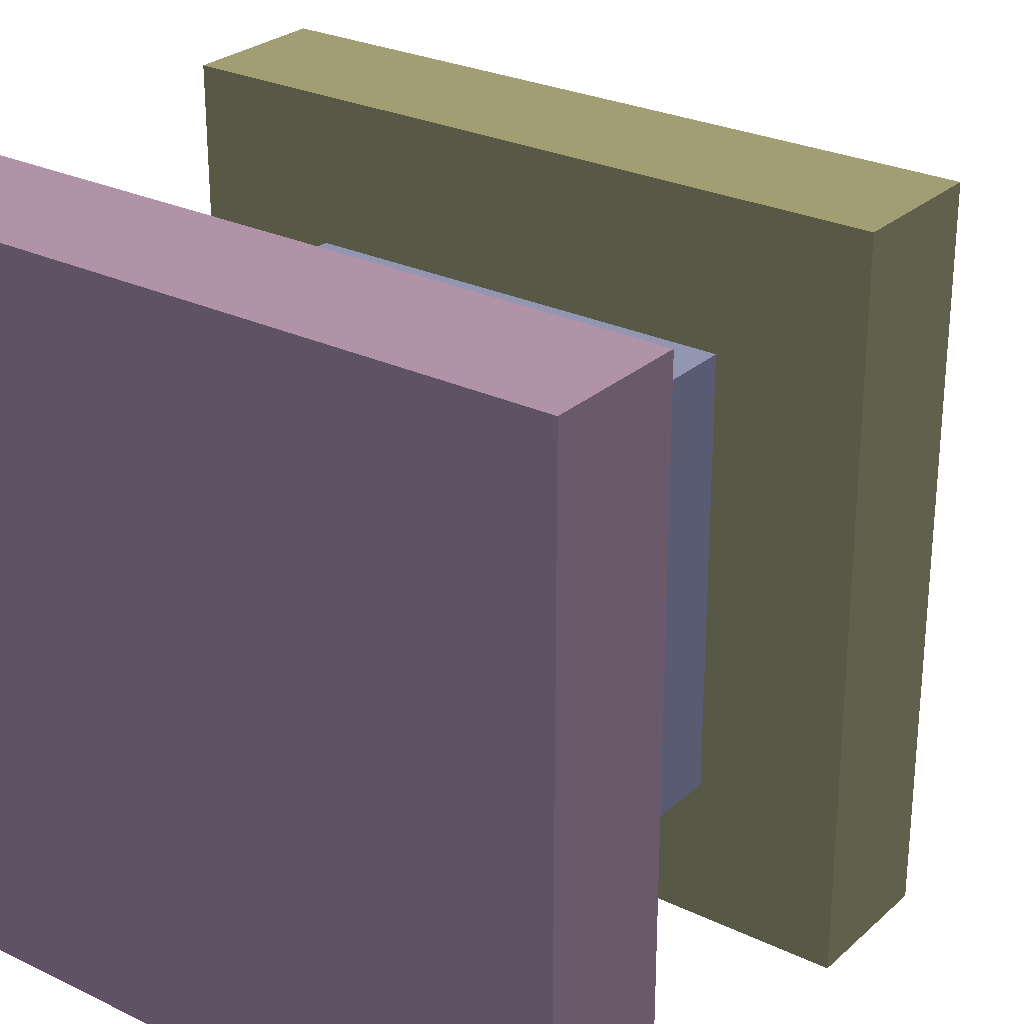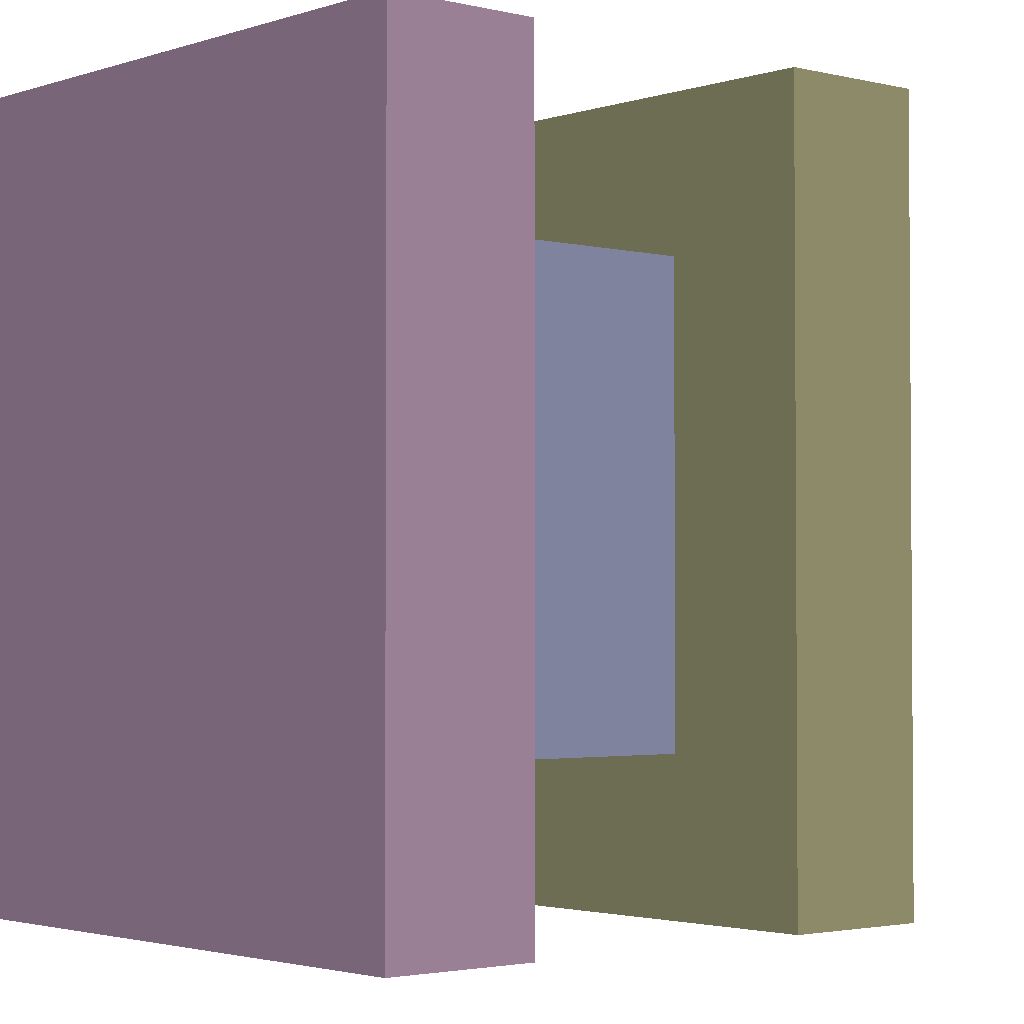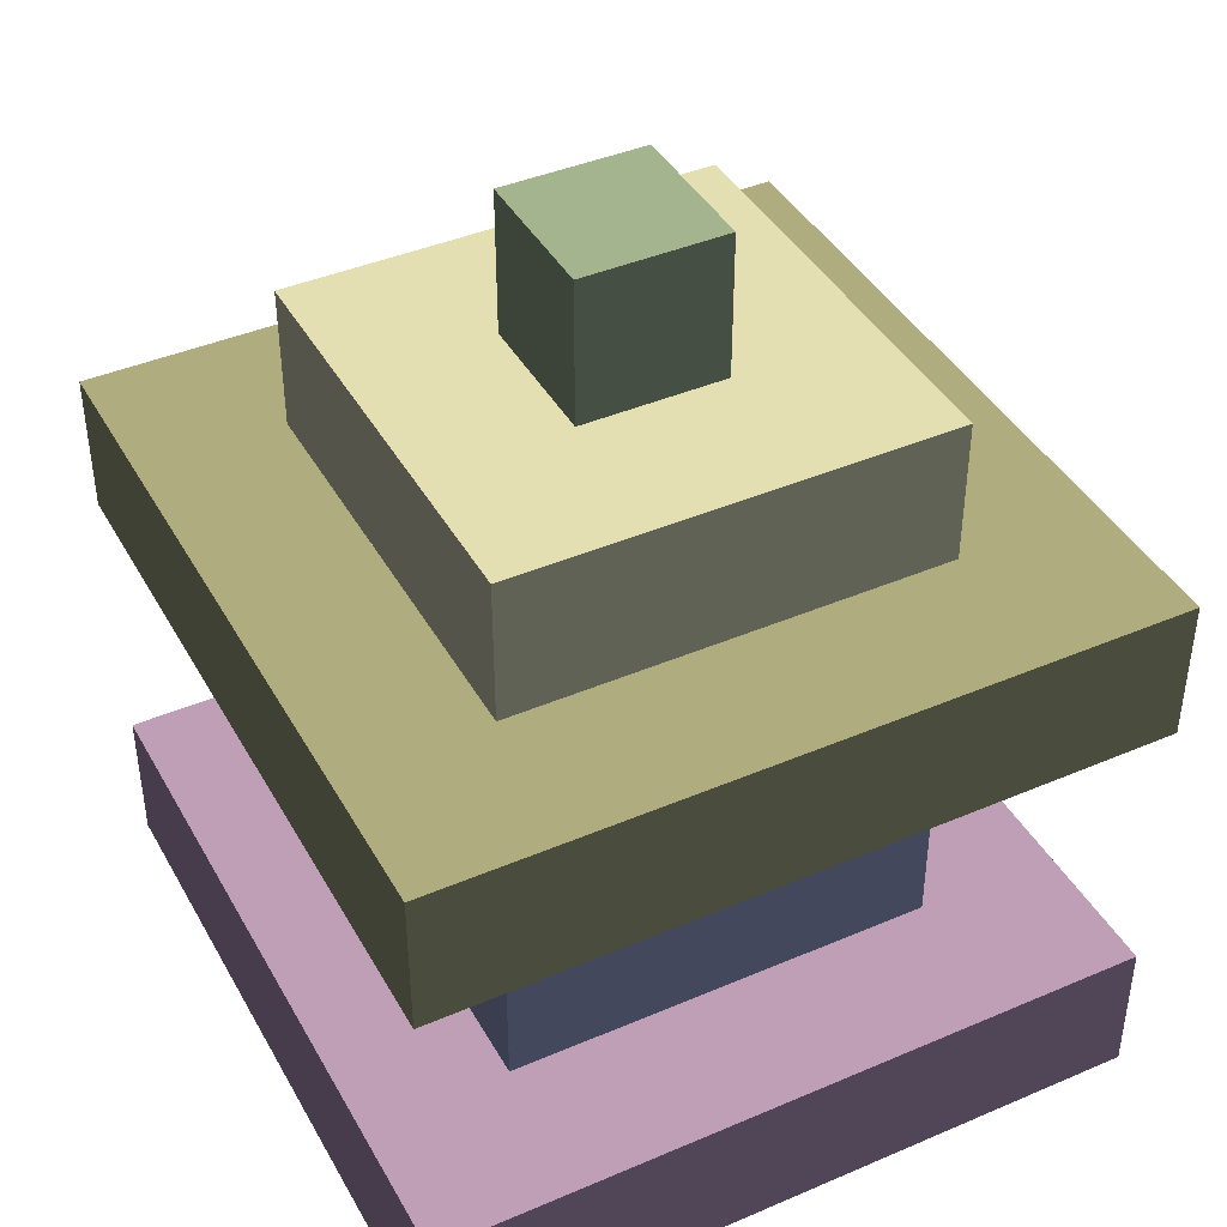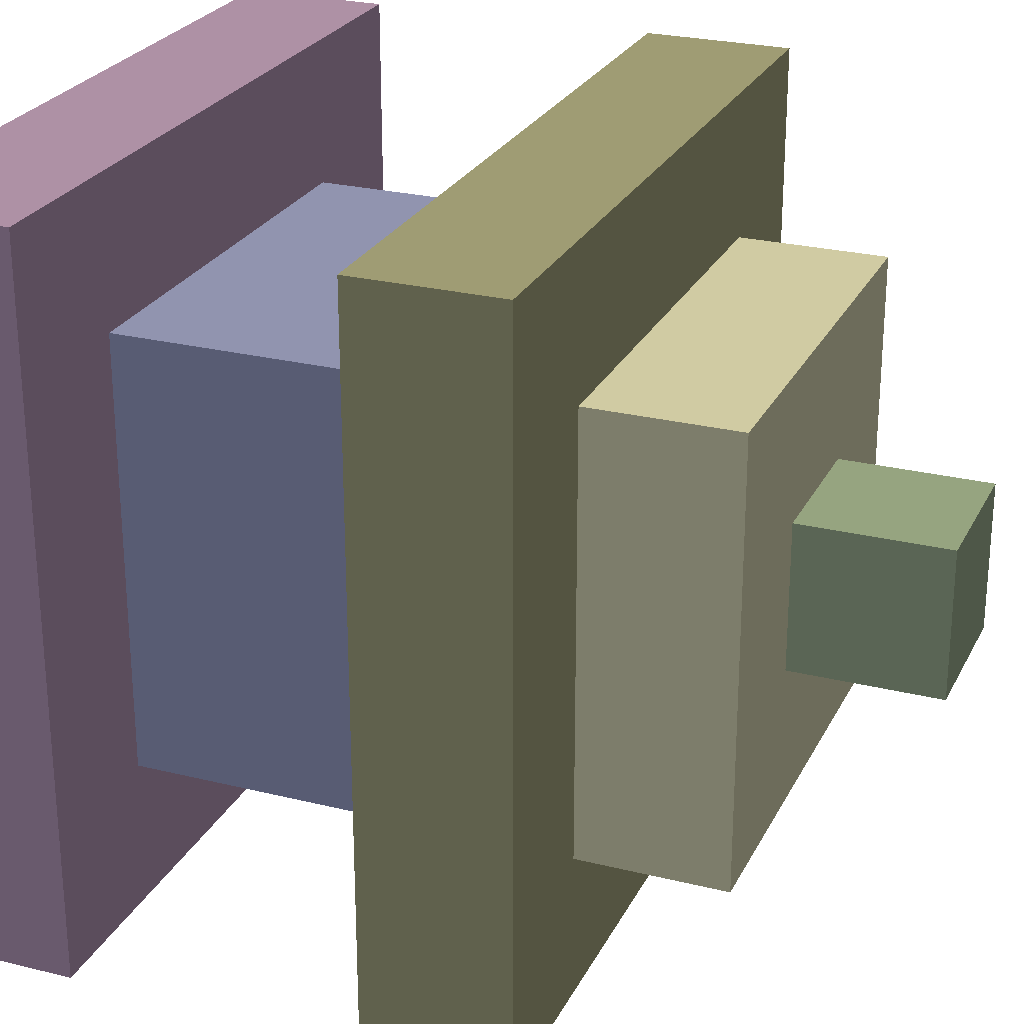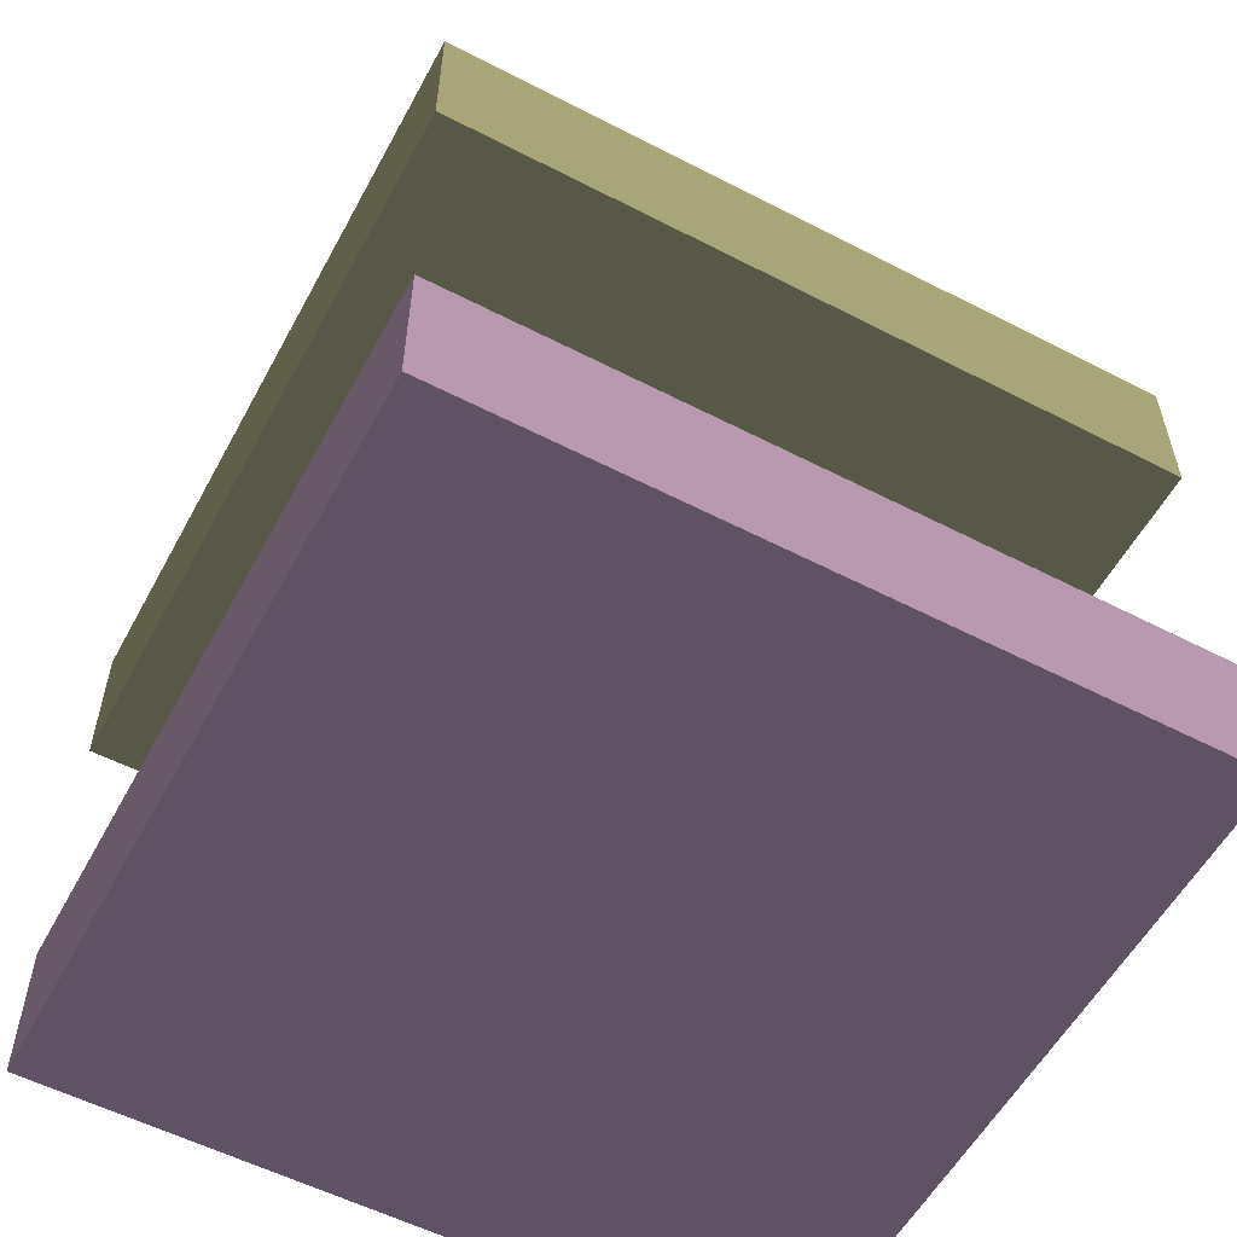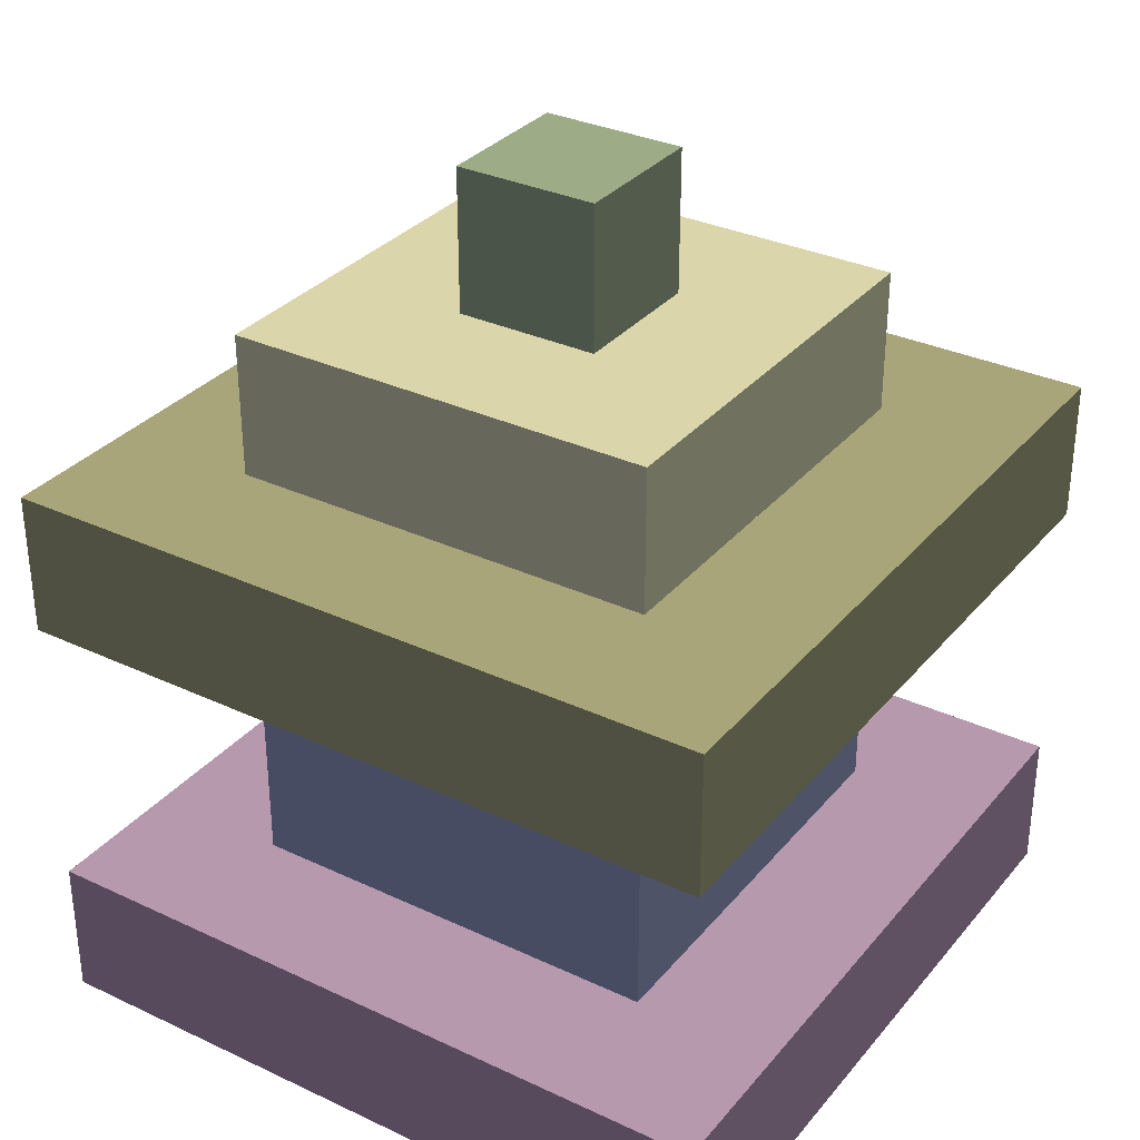
<metadata>
{"format":"obj","ext":"obj","renderer":"f3d","projection":"perspective","resolution":1024,"background":"white","views":[{"elev":27.0,"azim":36.6,"up":"+Z"},{"elev":-2.4,"azim":49.2,"up":"+Z"},{"elev":41.6,"azim":62.7,"up":"+Y"},{"elev":25.5,"azim":111.7,"up":"+Z"},{"elev":-56.4,"azim":151.7,"up":"+Y"},{"elev":32.3,"azim":-146.9,"up":"+Y"}]}
</metadata>
<code>
v -4.8 3.2 -3.2 0.8235 0.702 0.851
v -4 3.2 -3.2 0.8235 0.702 0.851
v -4 3.2 -2.4 0.8235 0.702 0.851
v -4.8 3.2 -2.4 0.8235 0.702 0.851
v -4 3.36 -3.2 0.8235 0.702 0.851
v -4.8 3.36 -3.2 0.8235 0.702 0.851
v -4.8 3.36 -2.4 0.8235 0.702 0.851
v -4 3.36 -2.4 0.8235 0.702 0.851
v -4 3.36 -2.4 0.8235 0.702 0.851
v -4.8 3.36 -2.4 0.8235 0.702 0.851
v -4.8 3.2 -2.4 0.8235 0.702 0.851
v -4 3.2 -2.4 0.8235 0.702 0.851
v -4.8 3.36 -3.2 0.8235 0.702 0.851
v -4 3.36 -3.2 0.8235 0.702 0.851
v -4 3.2 -3.2 0.8235 0.702 0.851
v -4.8 3.2 -3.2 0.8235 0.702 0.851
v -4 3.36 -3.2 0.8235 0.702 0.851
v -4 3.36 -2.4 0.8235 0.702 0.851
v -4 3.2 -2.4 0.8235 0.702 0.851
v -4 3.2 -3.2 0.8235 0.702 0.851
v -4.8 3.36 -2.4 0.8235 0.702 0.851
v -4.8 3.36 -3.2 0.8235 0.702 0.851
v -4.8 3.2 -3.2 0.8235 0.702 0.851
v -4.8 3.2 -2.4 0.8235 0.702 0.851
v -4.8 3.68 -3.2 0.7529 0.7569 0.6
v -4 3.68 -3.2 0.7529 0.7569 0.6
v -4 3.68 -2.4 0.7529 0.7569 0.6
v -4.8 3.68 -2.4 0.7529 0.7569 0.6
v -4 3.84 -3.2 0.7529 0.7569 0.6
v -4.8 3.84 -3.2 0.7529 0.7569 0.6
v -4.8 3.84 -2.4 0.7529 0.7569 0.6
v -4 3.84 -2.4 0.7529 0.7569 0.6
v -4 3.84 -2.4 0.7529 0.7569 0.6
v -4.8 3.84 -2.4 0.7529 0.7569 0.6
v -4.8 3.68 -2.4 0.7529 0.7569 0.6
v -4 3.68 -2.4 0.7529 0.7569 0.6
v -4.8 3.84 -3.2 0.7529 0.7569 0.6
v -4 3.84 -3.2 0.7529 0.7569 0.6
v -4 3.68 -3.2 0.7529 0.7569 0.6
v -4.8 3.68 -3.2 0.7529 0.7569 0.6
v -4 3.84 -3.2 0.7529 0.7569 0.6
v -4 3.84 -2.4 0.7529 0.7569 0.6
v -4 3.68 -2.4 0.7529 0.7569 0.6
v -4 3.68 -3.2 0.7529 0.7569 0.6
v -4.8 3.84 -2.4 0.7529 0.7569 0.6
v -4.8 3.84 -3.2 0.7529 0.7569 0.6
v -4.8 3.68 -3.2 0.7529 0.7569 0.6
v -4.8 3.68 -2.4 0.7529 0.7569 0.6
v -4.64 3.36 -3.04 0.6863 0.7176 0.902
v -4.16 3.36 -3.04 0.6863 0.7176 0.902
v -4.16 3.36 -2.56 0.6863 0.7176 0.902
v -4.64 3.36 -2.56 0.6863 0.7176 0.902
v -4.16 3.68 -3.04 0.6863 0.7176 0.902
v -4.64 3.68 -3.04 0.6863 0.7176 0.902
v -4.64 3.68 -2.56 0.6863 0.7176 0.902
v -4.16 3.68 -2.56 0.6863 0.7176 0.902
v -4.16 3.68 -2.56 0.6863 0.7176 0.902
v -4.64 3.68 -2.56 0.6863 0.7176 0.902
v -4.64 3.36 -2.56 0.6863 0.7176 0.902
v -4.16 3.36 -2.56 0.6863 0.7176 0.902
v -4.64 3.68 -3.04 0.6863 0.7176 0.902
v -4.16 3.68 -3.04 0.6863 0.7176 0.902
v -4.16 3.36 -3.04 0.6863 0.7176 0.902
v -4.64 3.36 -3.04 0.6863 0.7176 0.902
v -4.16 3.68 -3.04 0.6863 0.7176 0.902
v -4.16 3.68 -2.56 0.6863 0.7176 0.902
v -4.16 3.36 -2.56 0.6863 0.7176 0.902
v -4.16 3.36 -3.04 0.6863 0.7176 0.902
v -4.64 3.68 -2.56 0.6863 0.7176 0.902
v -4.64 3.68 -3.04 0.6863 0.7176 0.902
v -4.64 3.36 -3.04 0.6863 0.7176 0.902
v -4.64 3.36 -2.56 0.6863 0.7176 0.902
v -4.64 3.84 -3.04 0.9804 0.9804 0.8392
v -4.16 3.84 -3.04 0.9804 0.9804 0.8392
v -4.16 3.84 -2.56 0.9804 0.9804 0.8392
v -4.64 3.84 -2.56 0.9804 0.9804 0.8392
v -4.16 4 -3.04 0.9804 0.9804 0.8392
v -4.64 4 -3.04 0.9804 0.9804 0.8392
v -4.64 4 -2.56 0.9804 0.9804 0.8392
v -4.16 4 -2.56 0.9804 0.9804 0.8392
v -4.16 4 -2.56 0.9804 0.9804 0.8392
v -4.64 4 -2.56 0.9804 0.9804 0.8392
v -4.64 3.84 -2.56 0.9804 0.9804 0.8392
v -4.16 3.84 -2.56 0.9804 0.9804 0.8392
v -4.64 4 -3.04 0.9804 0.9804 0.8392
v -4.16 4 -3.04 0.9804 0.9804 0.8392
v -4.16 3.84 -3.04 0.9804 0.9804 0.8392
v -4.64 3.84 -3.04 0.9804 0.9804 0.8392
v -4.16 4 -3.04 0.9804 0.9804 0.8392
v -4.16 4 -2.56 0.9804 0.9804 0.8392
v -4.16 3.84 -2.56 0.9804 0.9804 0.8392
v -4.16 3.84 -3.04 0.9804 0.9804 0.8392
v -4.64 4 -2.56 0.9804 0.9804 0.8392
v -4.64 4 -3.04 0.9804 0.9804 0.8392
v -4.64 3.84 -3.04 0.9804 0.9804 0.8392
v -4.64 3.84 -2.56 0.9804 0.9804 0.8392
v -4.48 4 -2.88 0.7059 0.7922 0.6627
v -4.32 4 -2.88 0.7059 0.7922 0.6627
v -4.32 4 -2.72 0.7059 0.7922 0.6627
v -4.48 4 -2.72 0.7059 0.7922 0.6627
v -4.32 4.16 -2.88 0.7059 0.7922 0.6627
v -4.48 4.16 -2.88 0.7059 0.7922 0.6627
v -4.48 4.16 -2.72 0.7059 0.7922 0.6627
v -4.32 4.16 -2.72 0.7059 0.7922 0.6627
v -4.32 4.16 -2.72 0.7059 0.7922 0.6627
v -4.48 4.16 -2.72 0.7059 0.7922 0.6627
v -4.48 4 -2.72 0.7059 0.7922 0.6627
v -4.32 4 -2.72 0.7059 0.7922 0.6627
v -4.48 4.16 -2.88 0.7059 0.7922 0.6627
v -4.32 4.16 -2.88 0.7059 0.7922 0.6627
v -4.32 4 -2.88 0.7059 0.7922 0.6627
v -4.48 4 -2.88 0.7059 0.7922 0.6627
v -4.32 4.16 -2.88 0.7059 0.7922 0.6627
v -4.32 4.16 -2.72 0.7059 0.7922 0.6627
v -4.32 4 -2.72 0.7059 0.7922 0.6627
v -4.32 4 -2.88 0.7059 0.7922 0.6627
v -4.48 4.16 -2.72 0.7059 0.7922 0.6627
v -4.48 4.16 -2.88 0.7059 0.7922 0.6627
v -4.48 4 -2.88 0.7059 0.7922 0.6627
v -4.48 4 -2.72 0.7059 0.7922 0.6627
g Element #1
f 1 2 4
f 2 3 4
f 5 6 8
f 6 7 8
f 9 10 12
f 10 11 12
f 13 14 16
f 14 15 16
f 17 18 20
f 18 19 20
f 21 22 24
f 22 23 24
g Element #2
f 25 26 28
f 26 27 28
f 29 30 32
f 30 31 32
f 33 34 36
f 34 35 36
f 37 38 40
f 38 39 40
f 41 42 44
f 42 43 44
f 45 46 48
f 46 47 48
g Element #3
f 49 50 52
f 50 51 52
f 53 54 56
f 54 55 56
f 57 58 60
f 58 59 60
f 61 62 64
f 62 63 64
f 65 66 68
f 66 67 68
f 69 70 72
f 70 71 72
g Element #4
f 73 74 76
f 74 75 76
f 77 78 80
f 78 79 80
f 81 82 84
f 82 83 84
f 85 86 88
f 86 87 88
f 89 90 92
f 90 91 92
f 93 94 96
f 94 95 96
g Element #5
f 97 98 100
f 98 99 100
f 101 102 104
f 102 103 104
f 105 106 108
f 106 107 108
f 109 110 112
f 110 111 112
f 113 114 116
f 114 115 116
f 117 118 120
f 118 119 120

</code>
